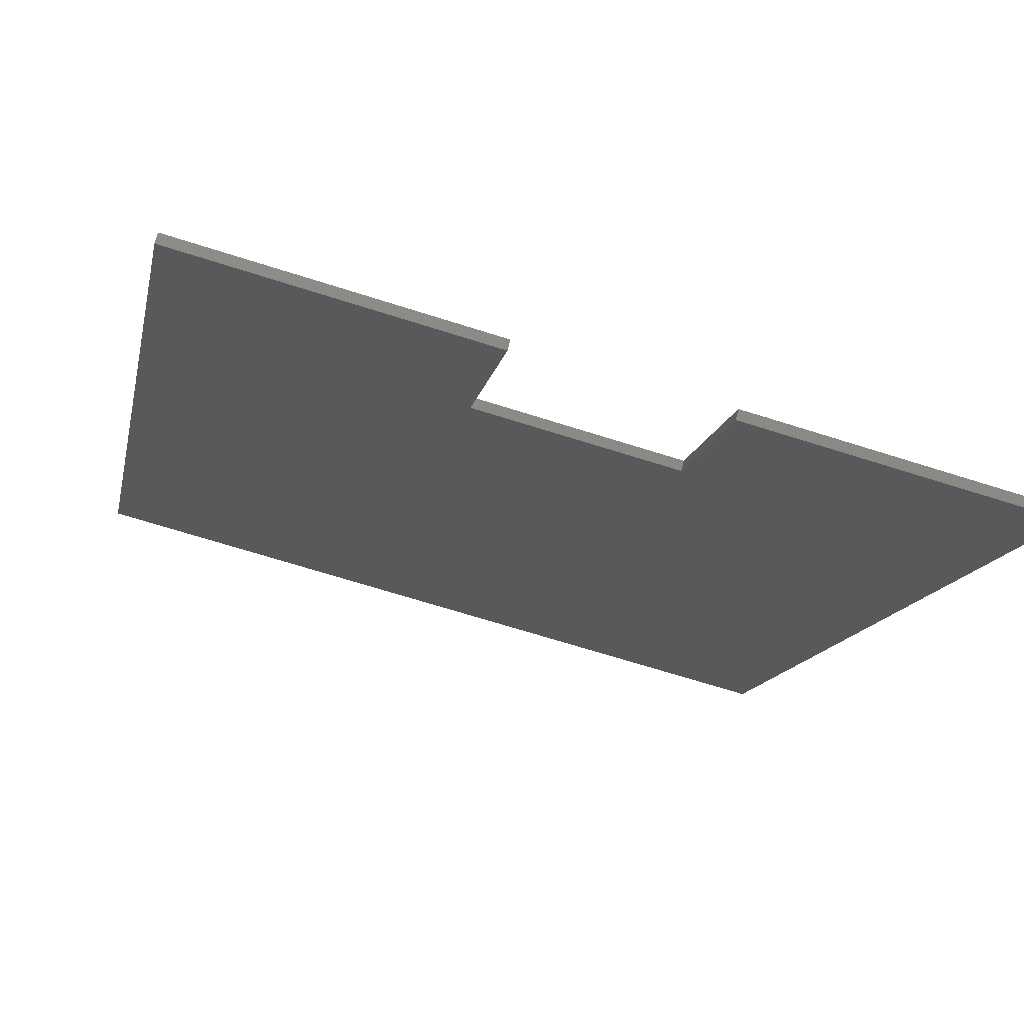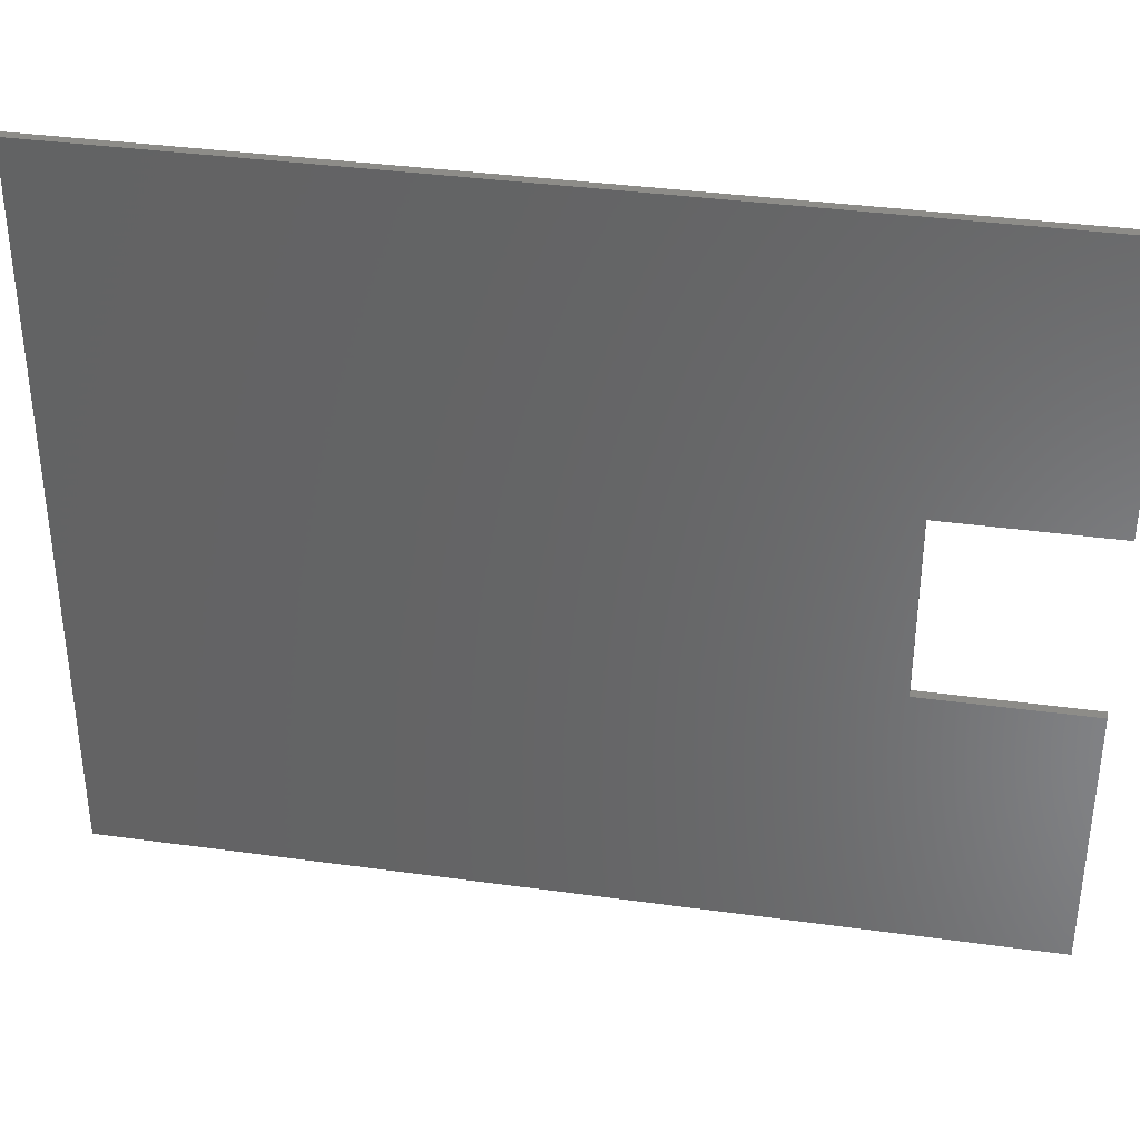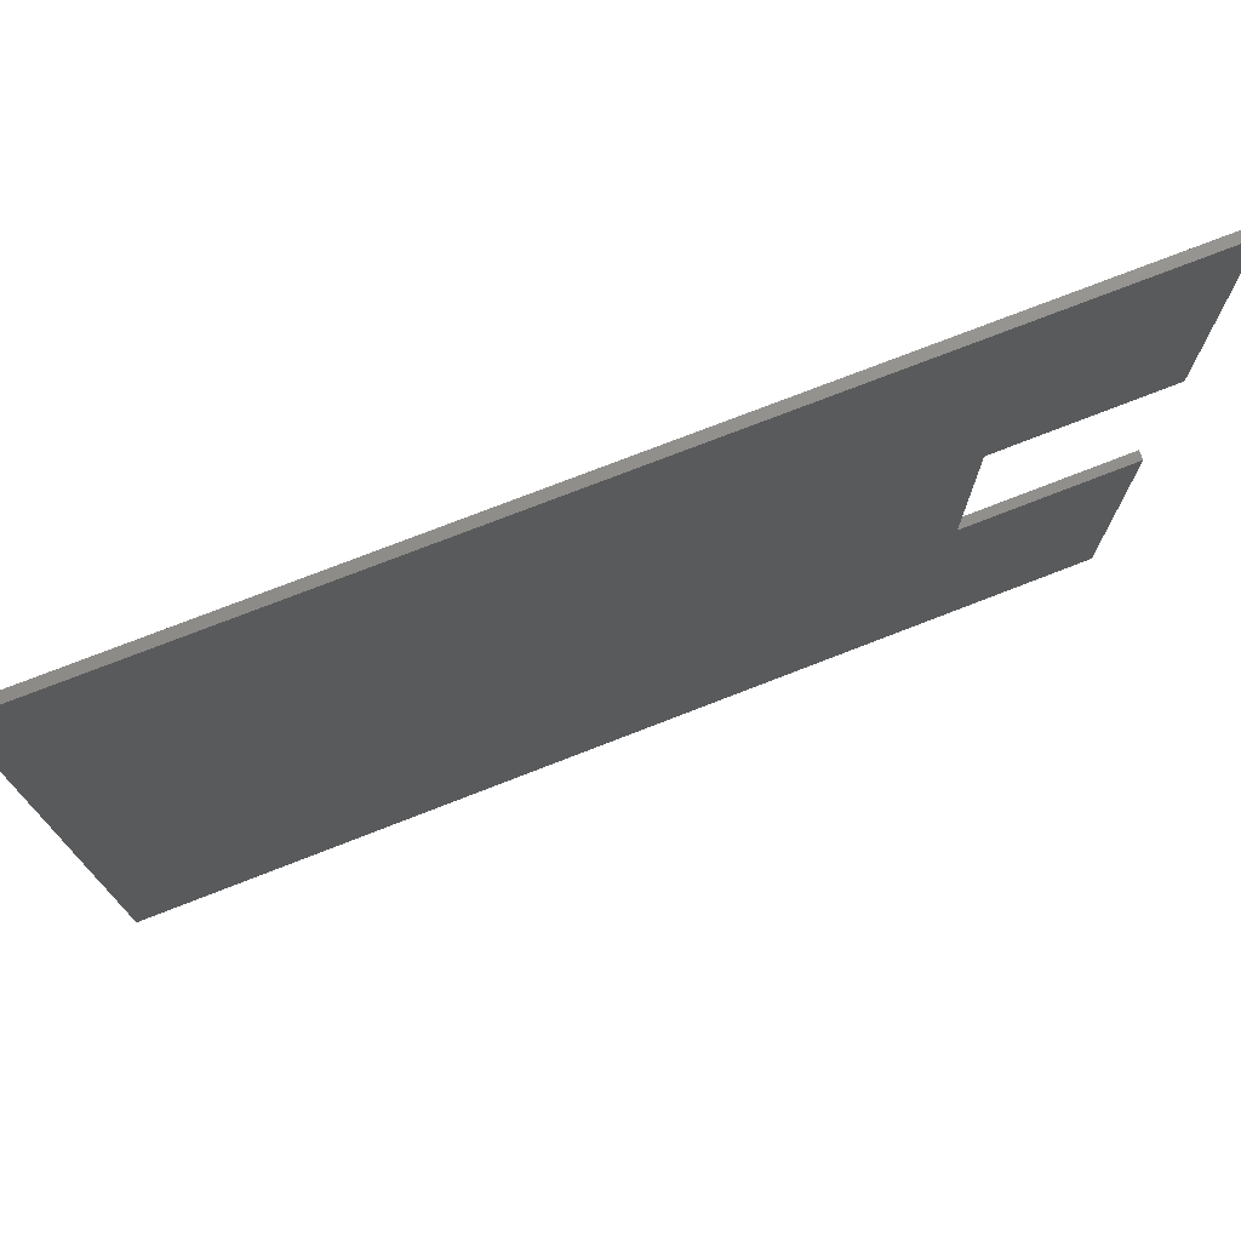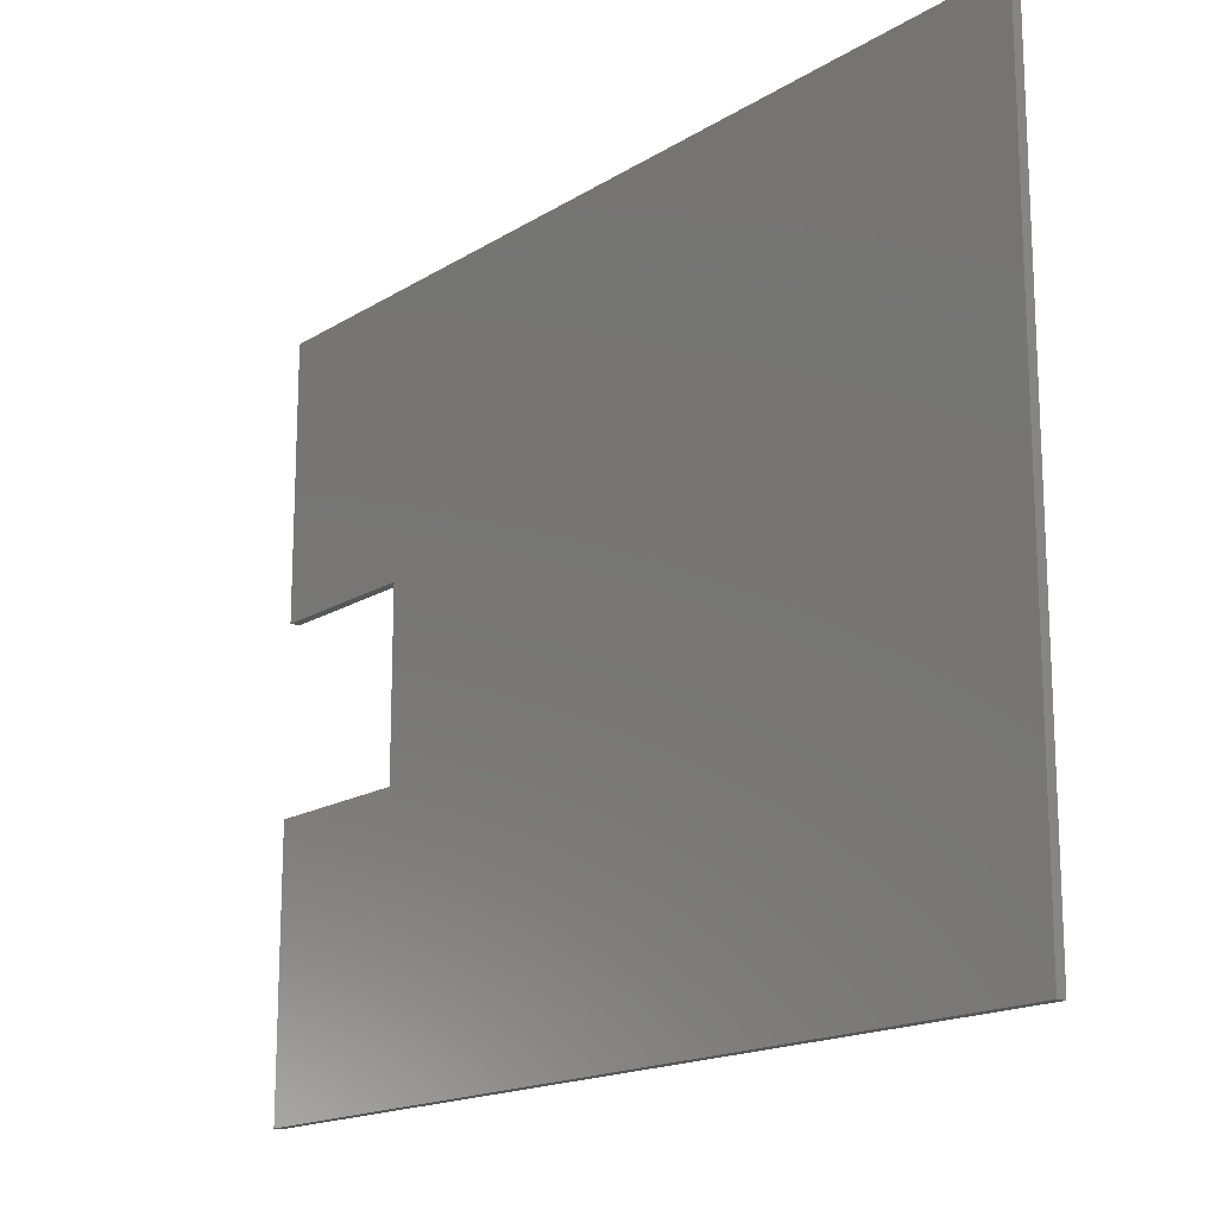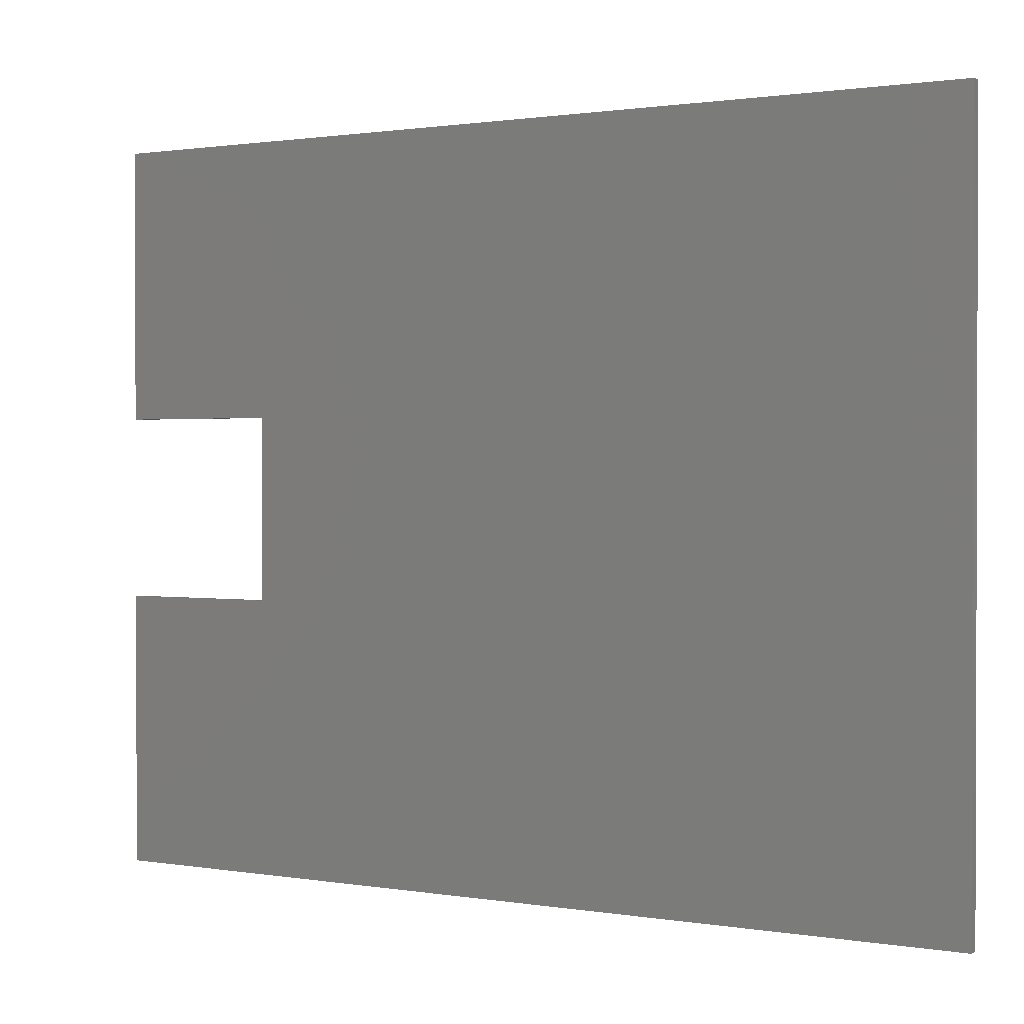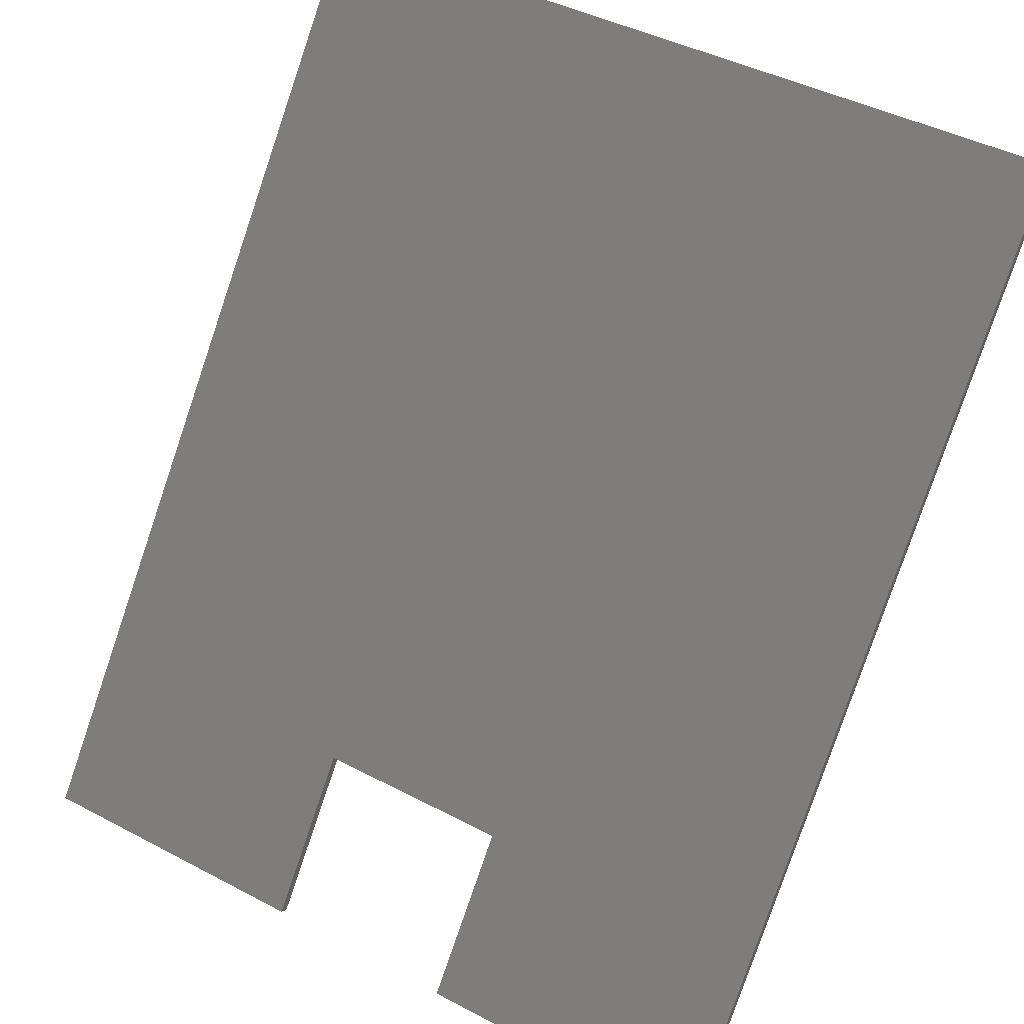
<metadata>
{"format":"stl","ext":"stl","renderer":"f3d","projection":"perspective","resolution":1024,"background":"white","views":[{"elev":-66.9,"azim":72.2,"up":"+Z"},{"elev":36.4,"azim":62.9,"up":"+Y"},{"elev":74.1,"azim":31.3,"up":"+Y"},{"elev":-16.7,"azim":-76.2,"up":"+Y"},{"elev":1.0,"azim":-95.1,"up":"+Y"},{"elev":43.0,"azim":122.1,"up":"+Z"}]}
</metadata>
<code>
# stl→obj: 16 verts, 28 faces
v 57.74 22 77.46
v 58.84 22 76.02
v 57.82 22 77.52
v 58.92 22 76.08
v 57.74 20 77.46
v 57.82 20 77.52
v 58.84 20 76.02
v 58.92 20 76.08
v 58.84 17 76.02
v 58.92 17 76.08
v 52.78 17 83.98
v 52.85 17 84.04
v 52.78 25 83.98
v 52.85 25 84.04
v 58.84 25 76.02
v 58.92 25 76.08
f 1 2 3
f 3 2 4
f 5 1 6
f 6 1 3
f 7 5 8
f 8 5 6
f 9 7 10
f 10 7 8
f 11 9 12
f 12 9 10
f 13 11 14
f 14 11 12
f 15 13 16
f 16 13 14
f 2 15 4
f 4 15 16
f 7 9 5
f 5 9 11
f 5 11 1
f 1 11 13
f 1 13 2
f 2 13 15
f 4 16 3
f 3 16 14
f 3 14 6
f 6 14 12
f 6 12 8
f 8 12 10

</code>
